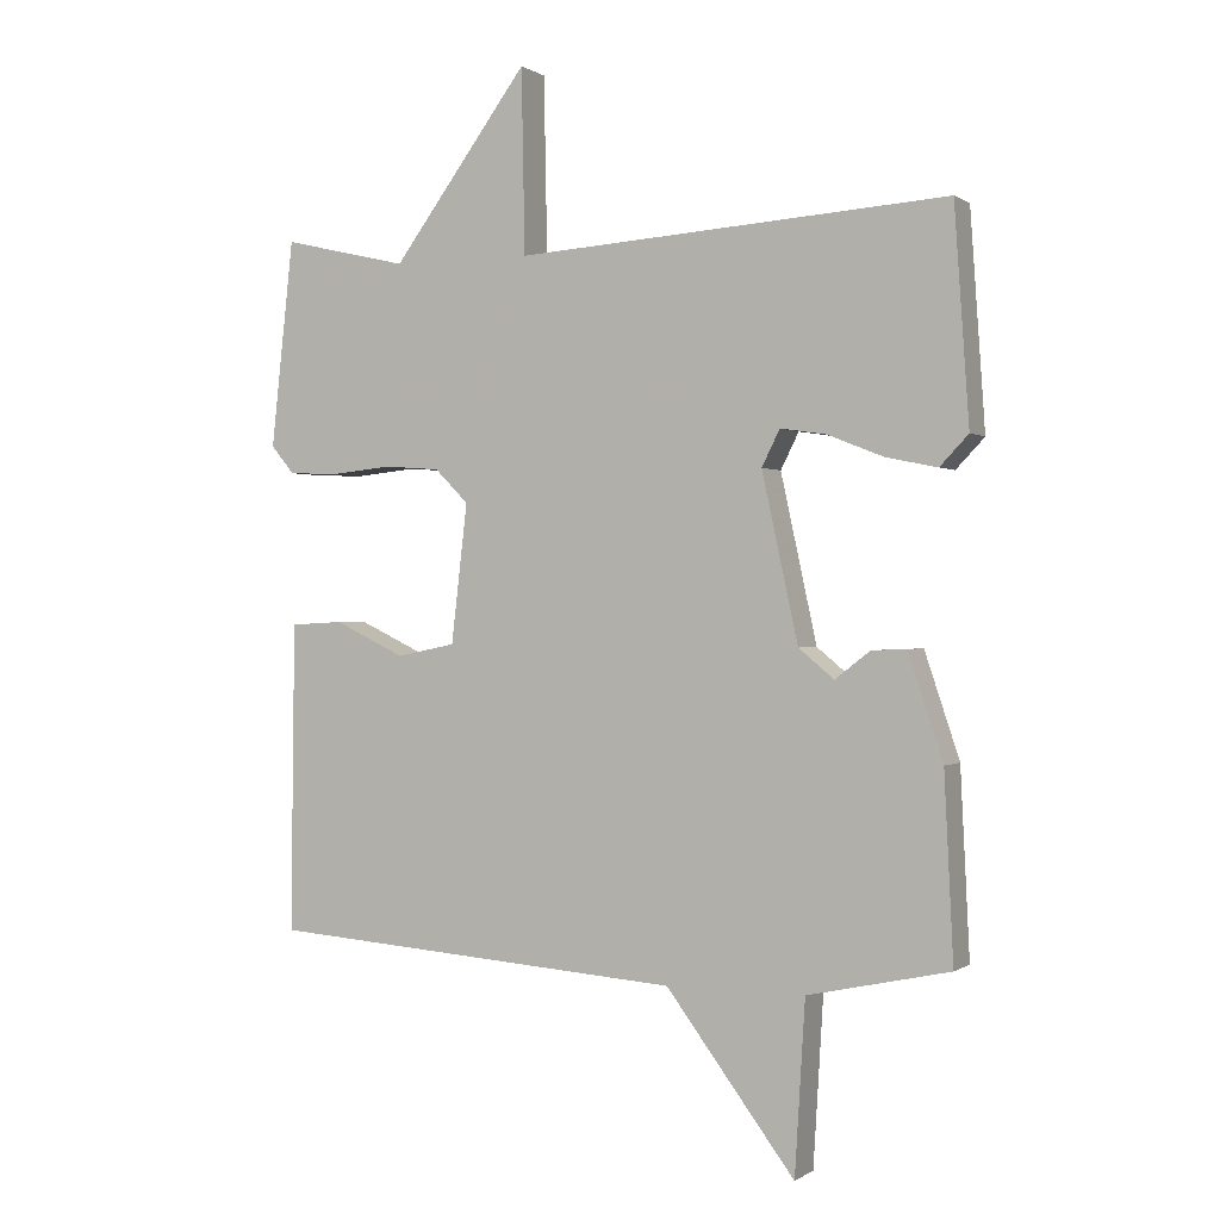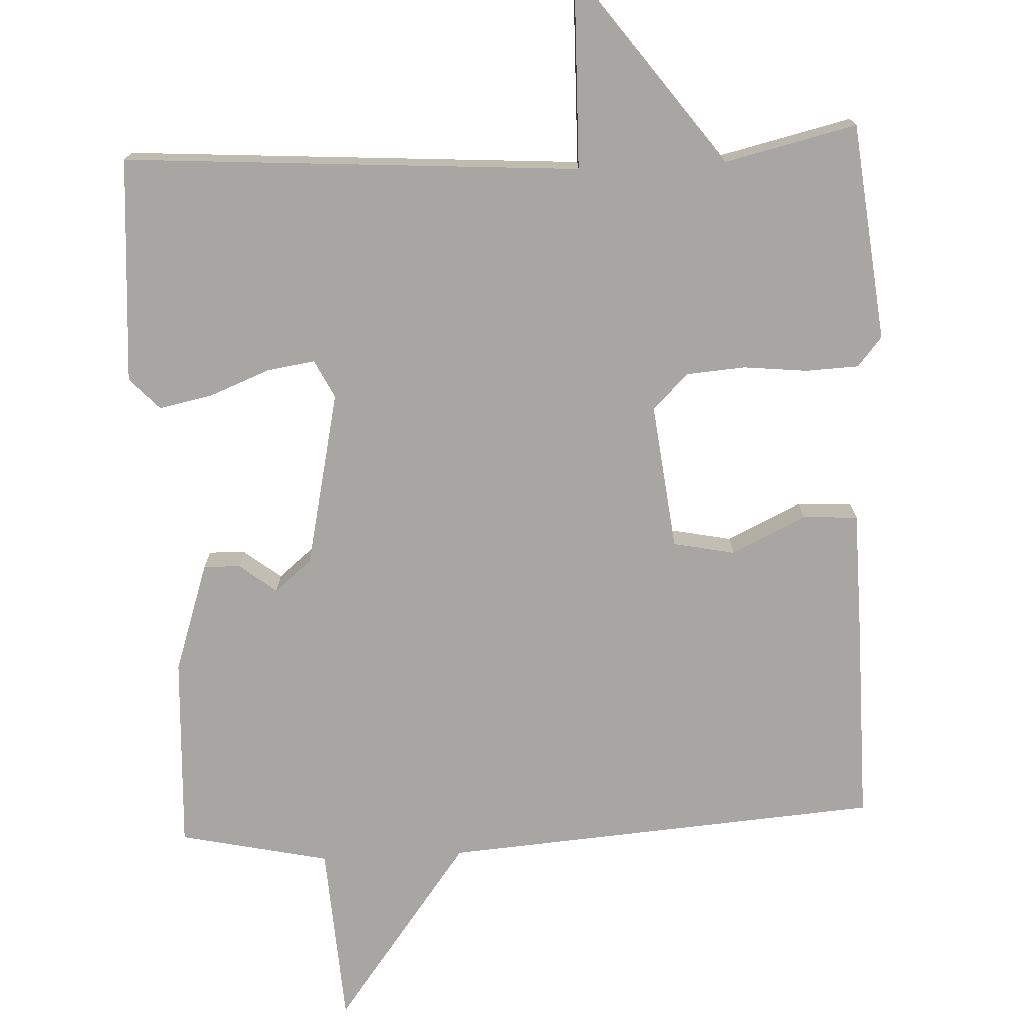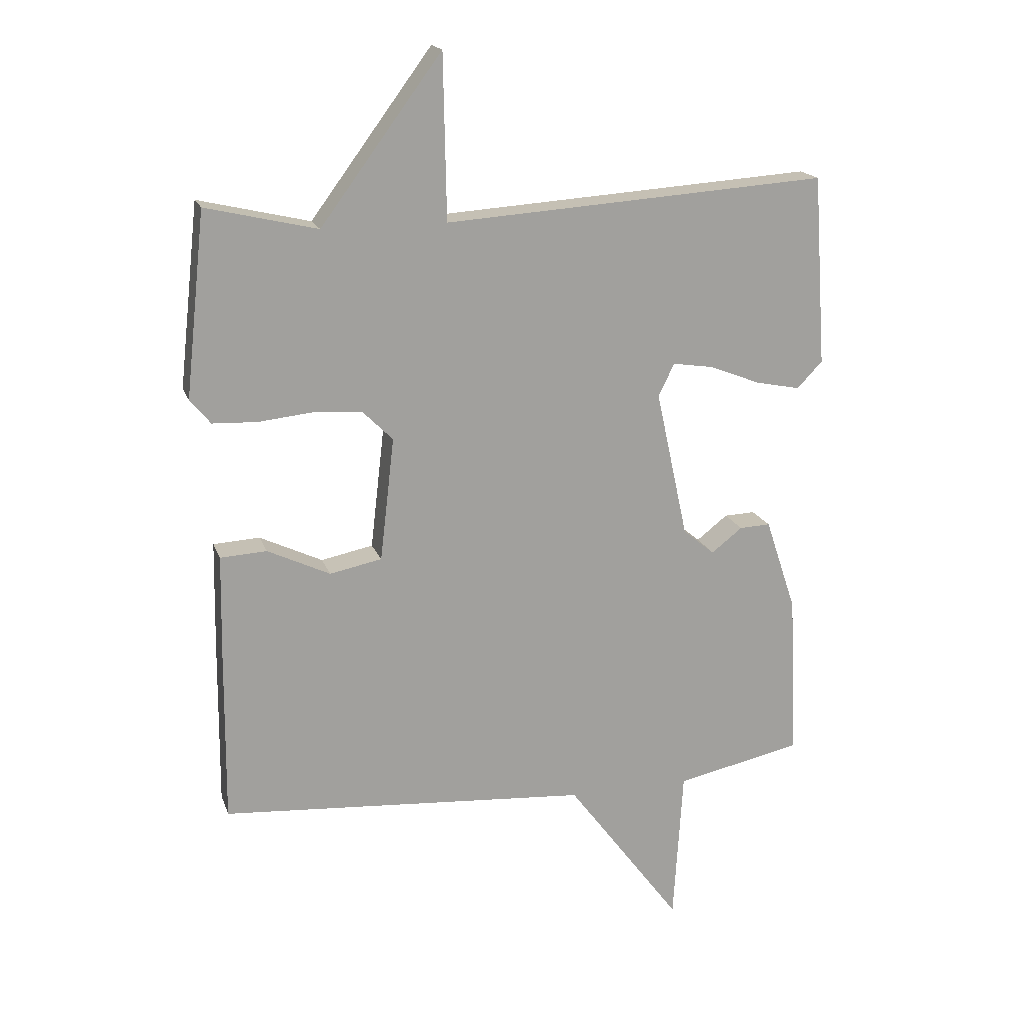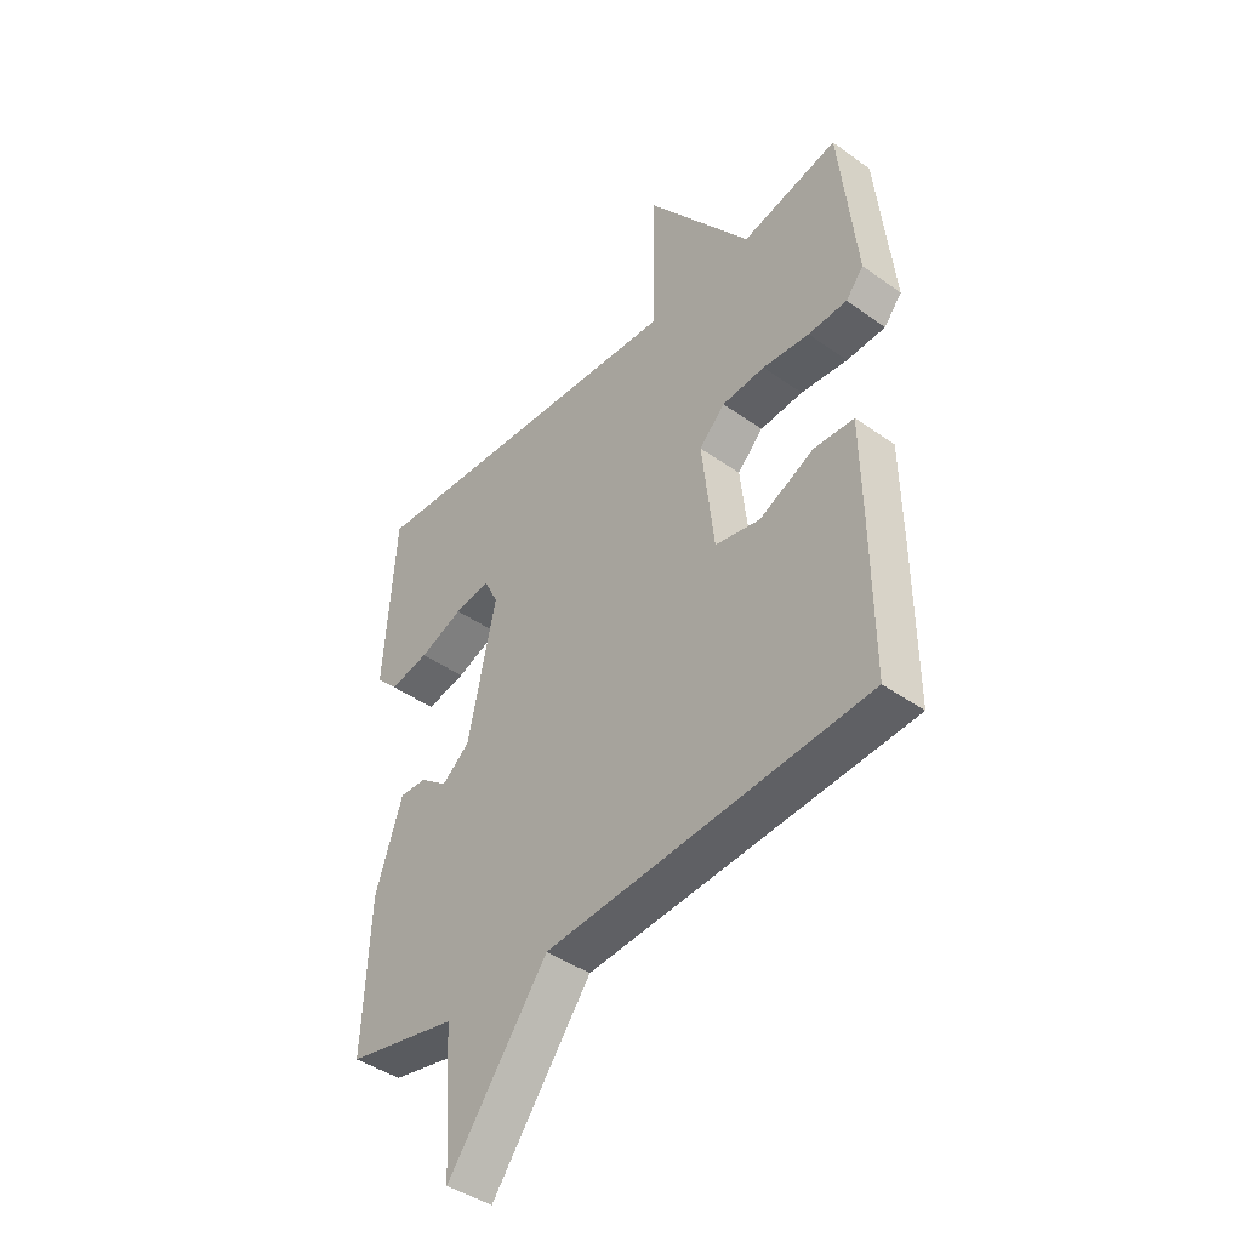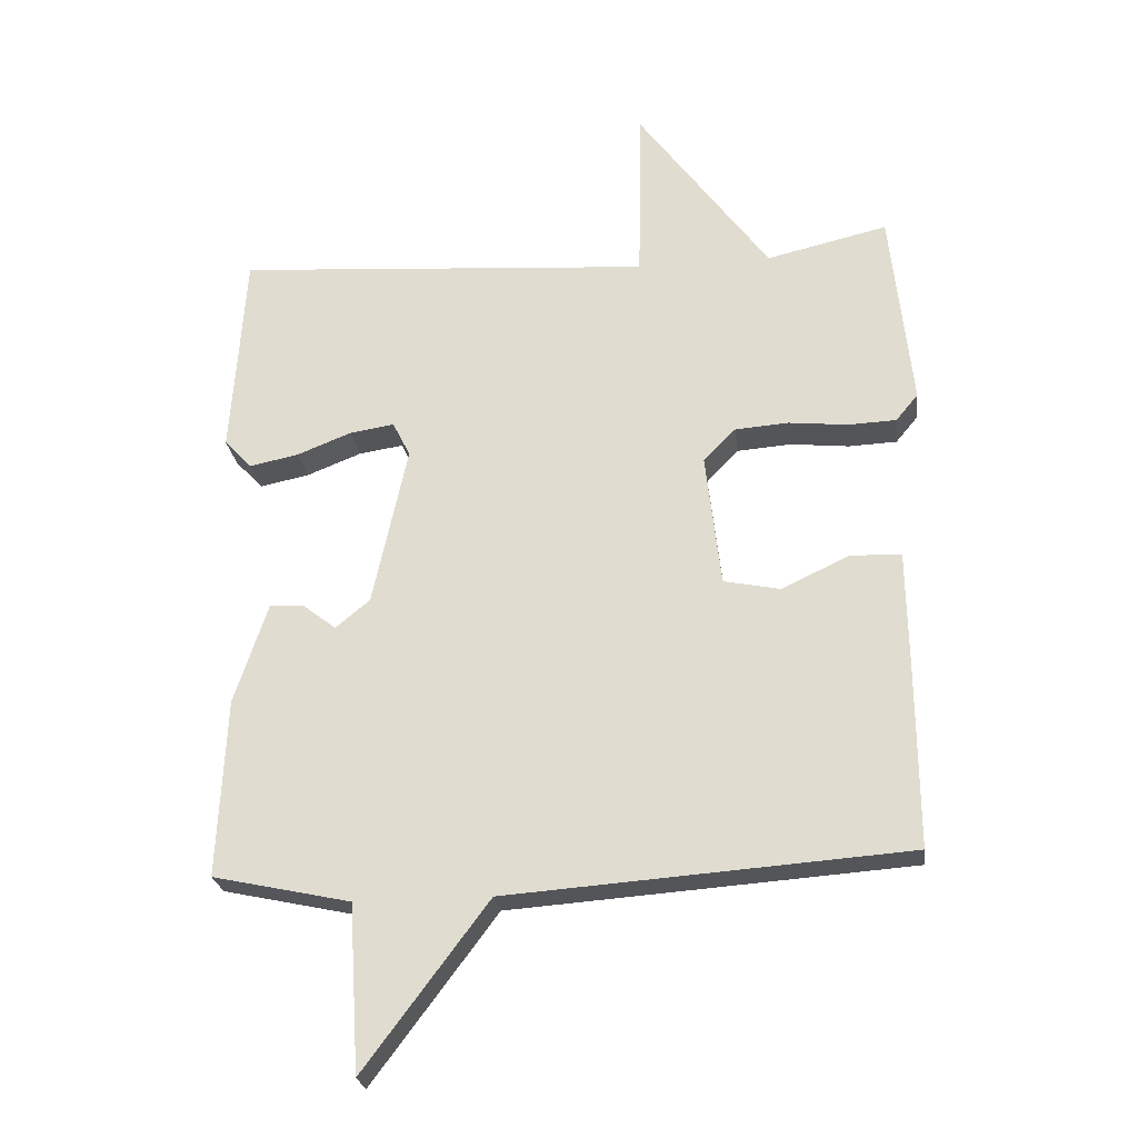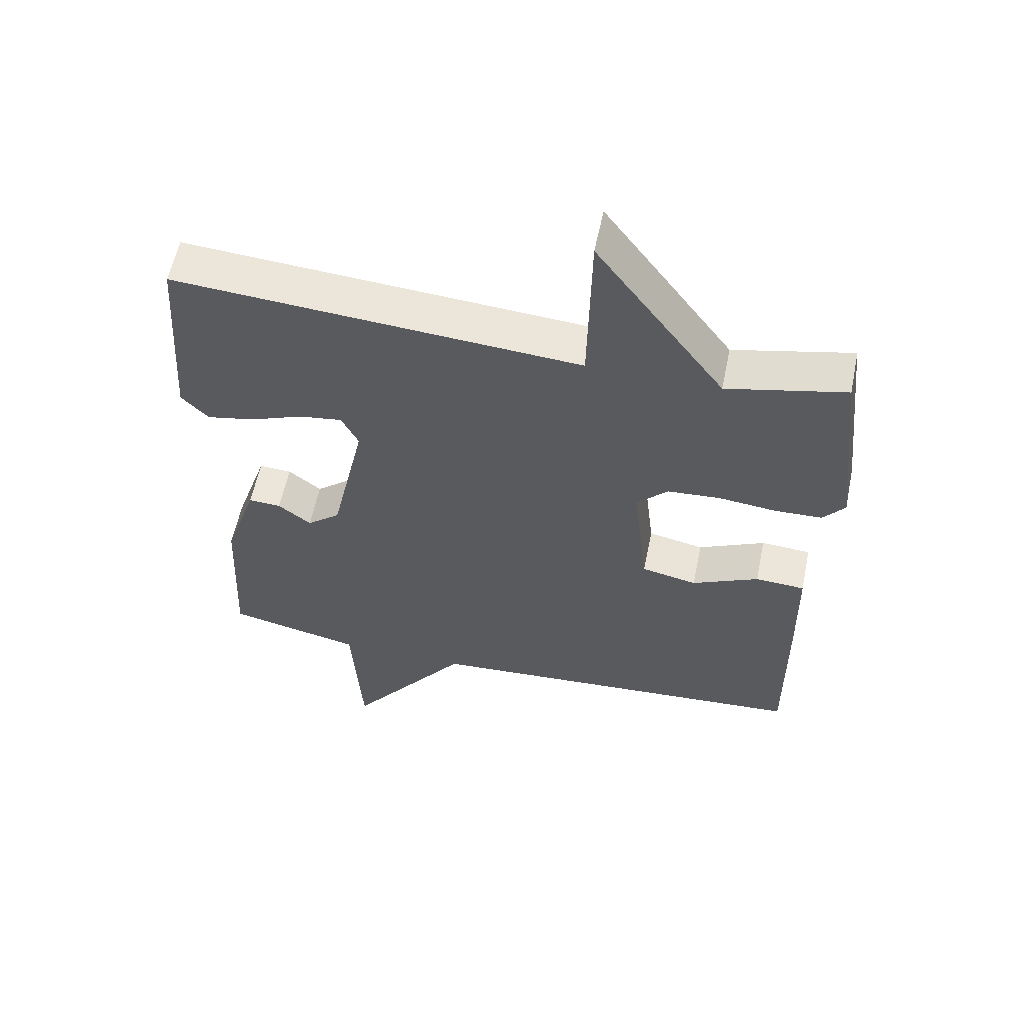
<metadata>
{"format":"obj","ext":"obj","renderer":"f3d","projection":"perspective","resolution":1024,"background":"white","views":[{"elev":0.1,"azim":-154.9,"up":"+Z"},{"elev":-74.2,"azim":2.7,"up":"+Y"},{"elev":17.9,"azim":164.0,"up":"+Z"},{"elev":-42.7,"azim":49.6,"up":"+Z"},{"elev":-24.5,"azim":7.2,"up":"+Z"},{"elev":58.2,"azim":11.6,"up":"+Z"}]}
</metadata>
<code>
v 0.5 0.07 0.5
v 0.532 0.07 0.204
v 0.499 0.07 0.164
v 0.427 0.07 0.161
v 0.34 0.07 0.17
v 0.26 0.07 0.164
v 0.212 0.07 0.116
v 0.235 0.07 -0.083
v 0.319 0.07 -0.1
v 0.42 0.07 -0.052
v 0.495 0.07 -0.056
v 0.498 0.07 -0.23
v 0.5 0.07 -0.5
v -0.096 0.07 -0.544
v -0.281 0.07 -0.791
v -0.296 0.07 -0.544
v -0.5 0.07 -0.5
v -0.487 0.07 -0.235
v -0.437 0.07 -0.085
v -0.387 0.07 -0.087
v -0.337 0.07 -0.126
v -0.286 0.07 -0.084
v -0.234 0.07 0.155
v -0.26 0.07 0.207
v -0.326 0.07 0.197
v -0.407 0.07 0.165
v -0.48 0.07 0.15
v -0.521 0.07 0.193
v -0.5 0.07 0.5
v 0.12 0.07 0.458
v 0.125 0.07 0.722
v 0.32 0.07 0.458
v 0.5 0 0.5
v 0.532 0 0.204
v 0.499 0 0.164
v 0.427 0 0.161
v 0.34 0 0.17
v 0.26 0 0.164
v 0.212 0 0.116
v 0.235 0 -0.083
v 0.319 0 -0.1
v 0.42 0 -0.052
v 0.495 0 -0.056
v 0.498 0 -0.23
v 0.5 0 -0.5
v -0.096 0 -0.544
v -0.281 0 -0.791
v -0.296 0 -0.544
v -0.5 0 -0.5
v -0.487 0 -0.235
v -0.437 0 -0.085
v -0.387 0 -0.087
v -0.337 0 -0.126
v -0.286 0 -0.084
v -0.234 0 0.155
v -0.26 0 0.207
v -0.326 0 0.197
v -0.407 0 0.165
v -0.48 0 0.15
v -0.521 0 0.193
v -0.5 0 0.5
v 0.12 0 0.458
v 0.125 0 0.722
v 0.32 0 0.458
f 30 31 32
f 28 29 30
f 27 28 30
f 26 27 30
f 25 26 30
f 24 25 30 32
f 32 1 2
f 24 32 2
f 23 24 2
f 19 20 21
f 18 19 21
f 17 18 21
f 16 17 21
f 16 21 22
f 16 22 23
f 15 16 23
f 14 15 23
f 12 13 14
f 11 12 14
f 10 11 14
f 9 10 14
f 8 9 14
f 7 8 14 23
f 2 3 4 5
f 2 5 6
f 23 2 6
f 6 7 23
f 64 63 62
f 62 61 60
f 62 60 59
f 62 59 58
f 62 58 57
f 64 62 57 56
f 34 33 64
f 34 64 56
f 34 56 55
f 53 52 51
f 53 51 50
f 53 50 49
f 53 49 48
f 54 53 48
f 55 54 48
f 55 48 47
f 55 47 46
f 46 45 44
f 46 44 43
f 46 43 42
f 46 42 41
f 46 41 40
f 55 46 40 39
f 37 36 35 34
f 38 37 34
f 38 34 55
f 55 39 38
f 1 33 34 2
f 2 34 35 3
f 3 35 36 4
f 4 36 37 5
f 5 37 38 6
f 6 38 39 7
f 7 39 40 8
f 8 40 41 9
f 9 41 42 10
f 10 42 43 11
f 11 43 44 12
f 12 44 45 13
f 13 45 46 14
f 14 46 47 15
f 15 47 48 16
f 16 48 49 17
f 17 49 50 18
f 18 50 51 19
f 19 51 52 20
f 20 52 53 21
f 21 53 54 22
f 22 54 55 23
f 23 55 56 24
f 24 56 57 25
f 25 57 58 26
f 26 58 59 27
f 27 59 60 28
f 28 60 61 29
f 29 61 62 30
f 30 62 63 31
f 31 63 64 32
f 32 64 33 1

</code>
